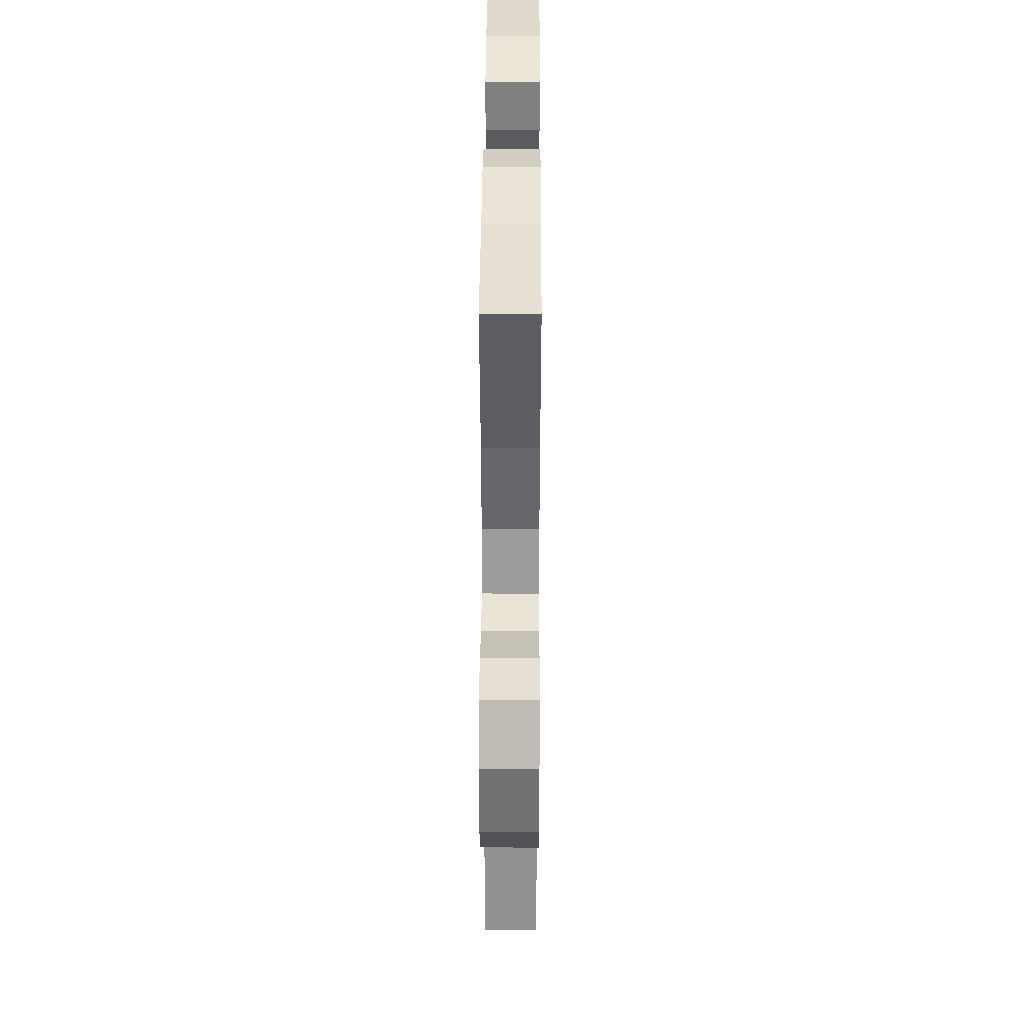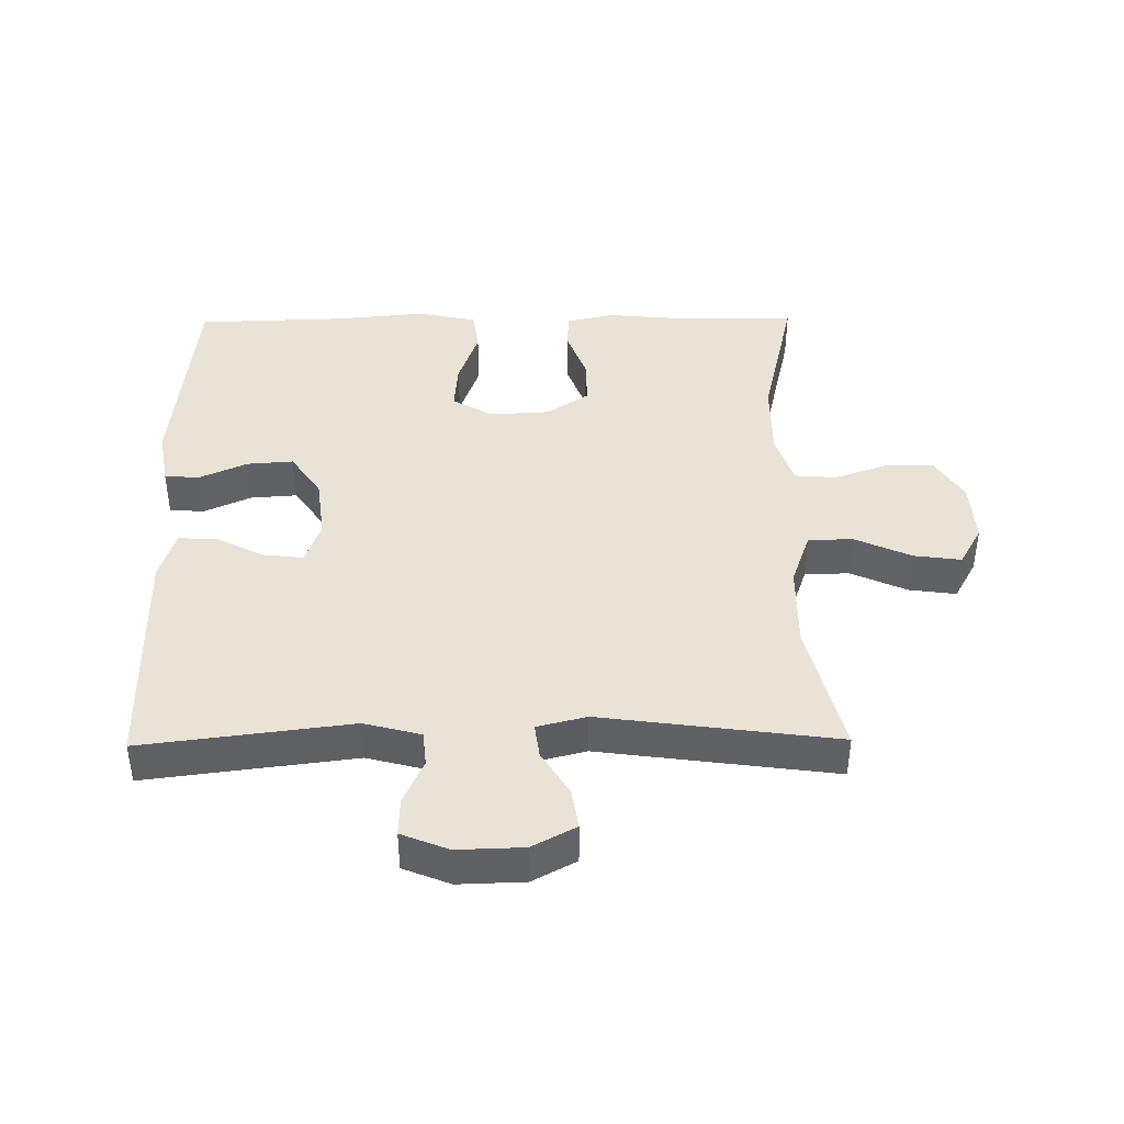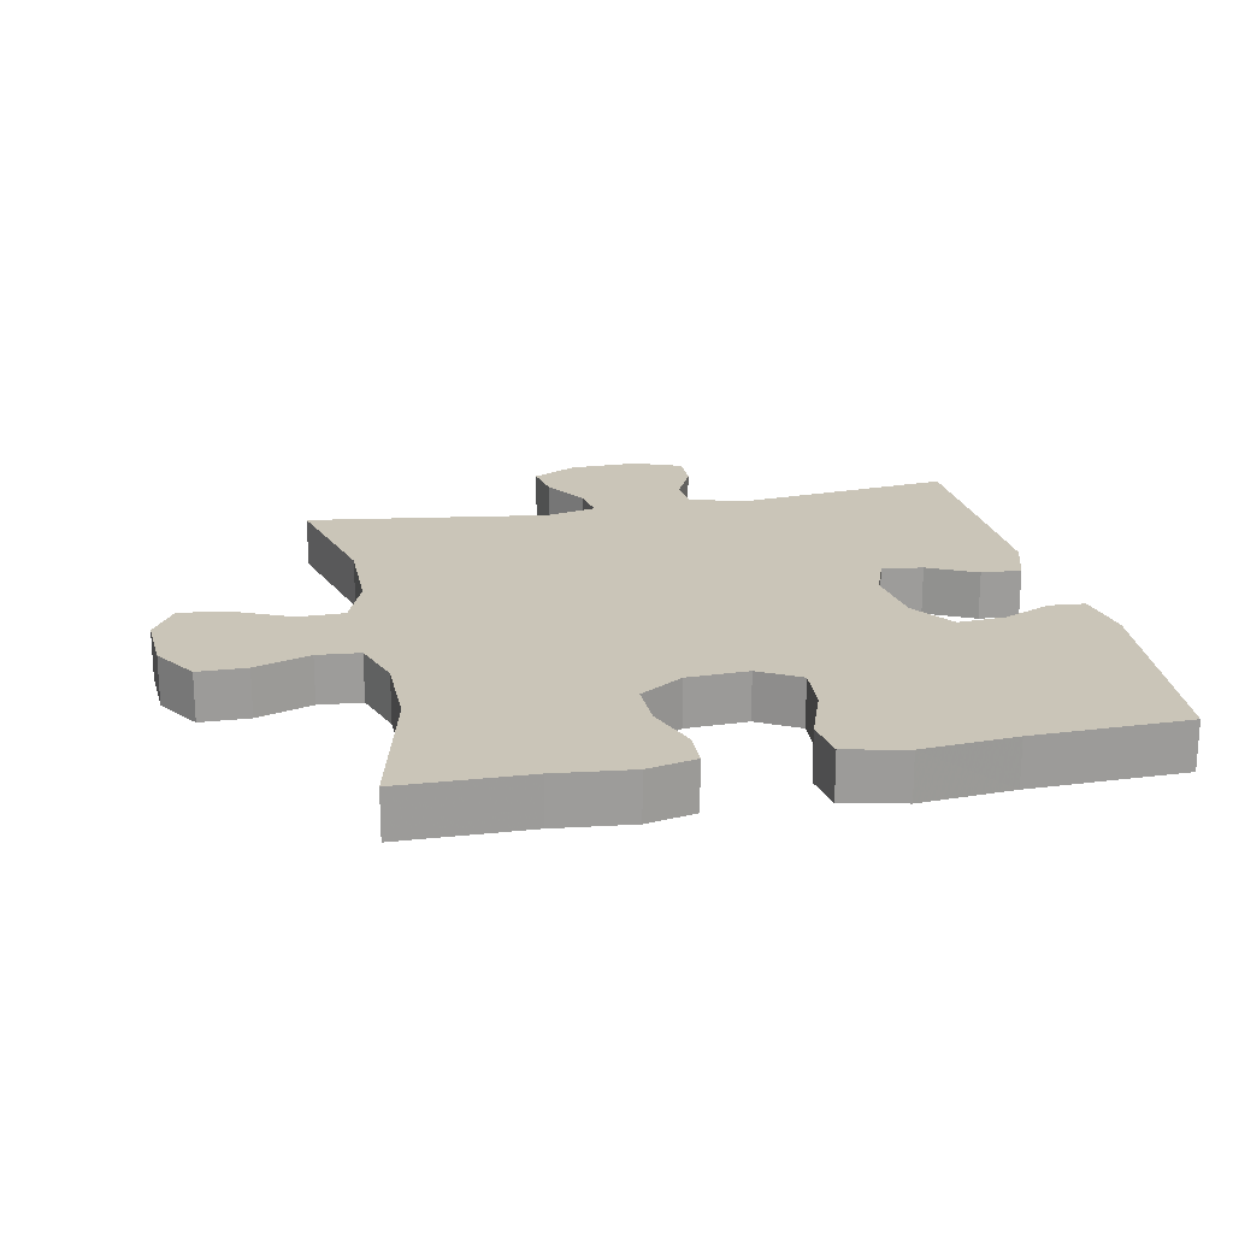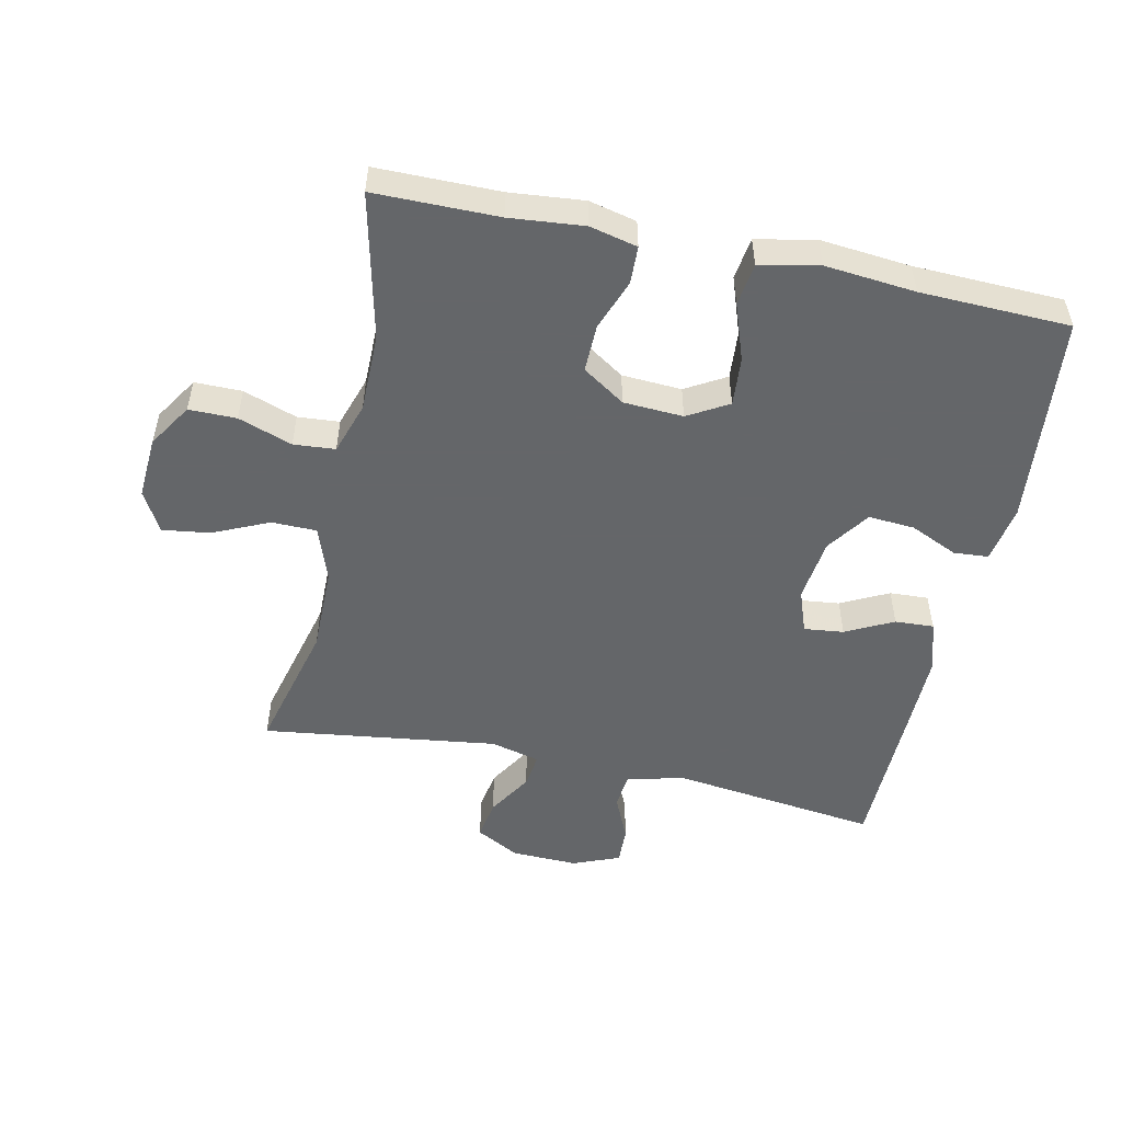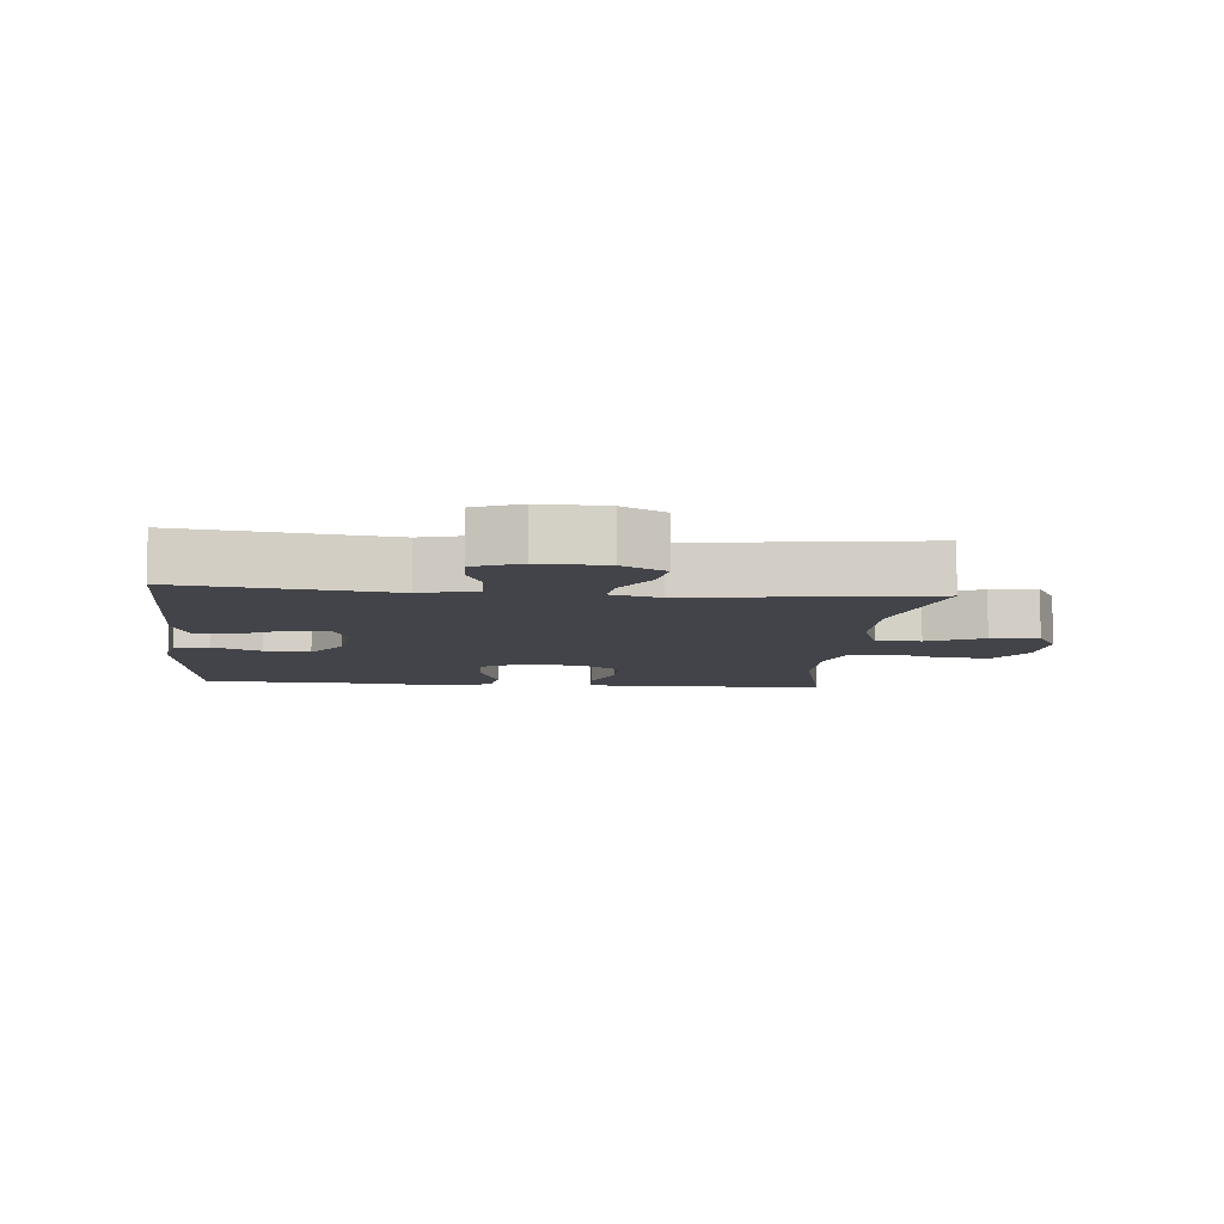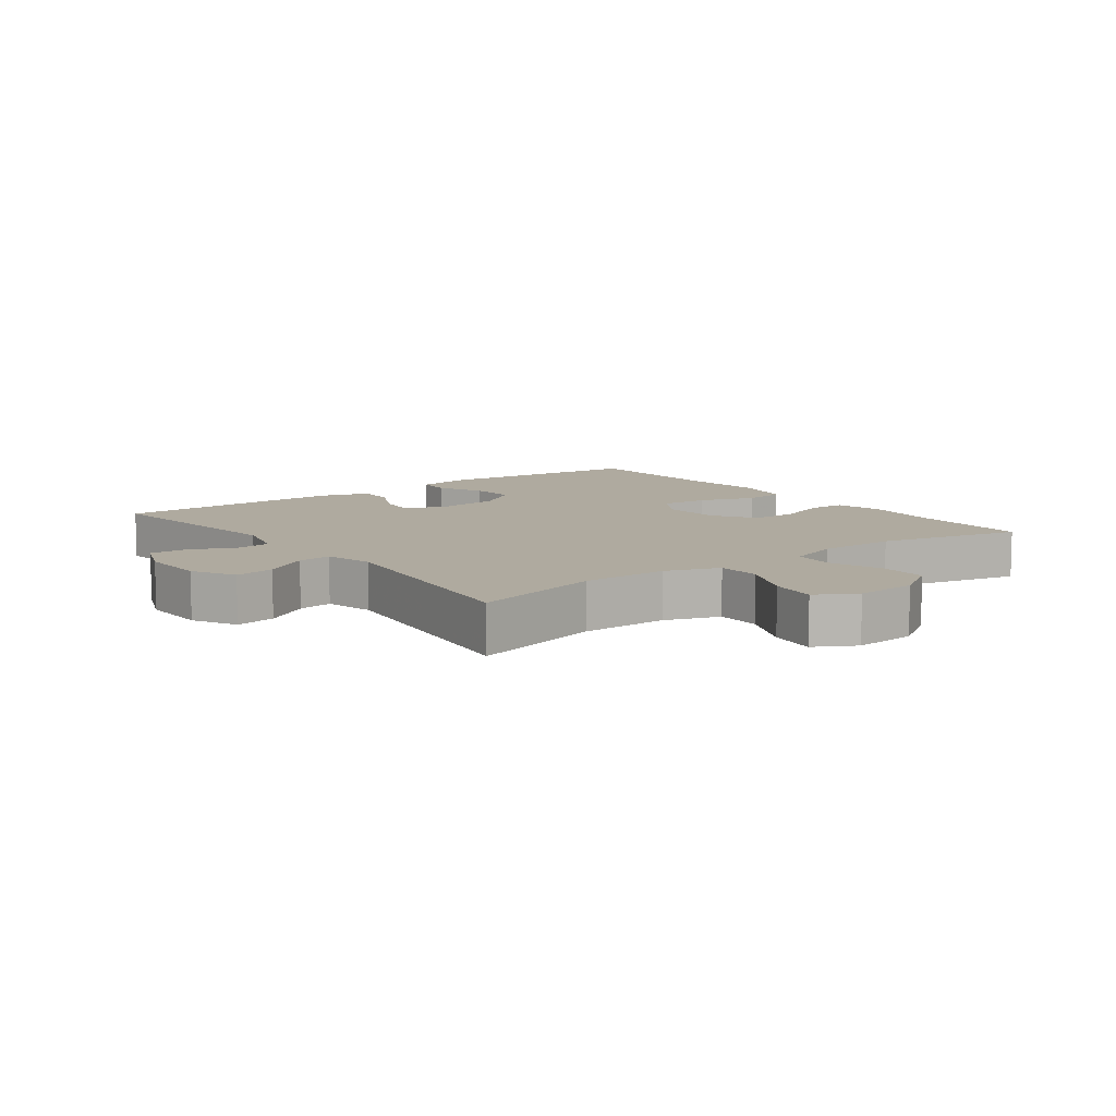
<metadata>
{"format":"obj","ext":"obj","renderer":"f3d","projection":"perspective","resolution":1024,"background":"white","views":[{"elev":37.9,"azim":-89.7,"up":"+Z"},{"elev":41.7,"azim":179.3,"up":"+Y"},{"elev":20.3,"azim":-11.5,"up":"+Y"},{"elev":-51.7,"azim":-12.2,"up":"+Y"},{"elev":-8.4,"azim":174.7,"up":"+Y"},{"elev":9.4,"azim":-127.0,"up":"+Y"}]}
</metadata>
<code>
v -0.5 0.07 -0.5
v -0.449 0.07 -0.297
v -0.45 0.07 -0.164
v -0.48 0.07 -0.08
v -0.549 0.07 -0.079
v -0.635 0.07 -0.118
v -0.708 0.07 -0.128
v -0.743 0.07 -0.066
v -0.737 0.07 0.03
v -0.694 0.07 0.098
v -0.621 0.07 0.098
v -0.538 0.07 0.069
v -0.474 0.07 0.074
v -0.448 0.07 0.154
v -0.448 0.07 0.276
v -0.5 0.07 0.5
v -0.31 0.07 0.501
v -0.196 0.07 0.512
v -0.123 0.07 0.495
v -0.121 0.07 0.437
v -0.15 0.07 0.358
v -0.151 0.07 0.285
v -0.086 0.07 0.242
v 0.006 0.07 0.237
v 0.068 0.07 0.273
v 0.062 0.07 0.348
v 0.031 0.07 0.436
v 0.04 0.07 0.501
v 0.131 0.07 0.52
v 0.27 0.07 0.507
v 0.5 0.07 0.5
v 0.533 0.07 0.173
v 0.518 0.07 0.085
v 0.465 0.07 0.081
v 0.391 0.07 0.114
v 0.32 0.07 0.119
v 0.274 0.07 0.053
v 0.262 0.07 -0.045
v 0.286 0.07 -0.111
v 0.347 0.07 -0.104
v 0.42 0.07 -0.067
v 0.48 0.07 -0.064
v 0.504 0.07 -0.141
v 0.503 0.07 -0.263
v 0.5 0.07 -0.5
v 0.179 0.07 -0.46
v 0.092 0.07 -0.483
v 0.087 0.07 -0.537
v 0.118 0.07 -0.606
v 0.12 0.07 -0.664
v 0.048 0.07 -0.693
v -0.054 0.07 -0.69
v -0.121 0.07 -0.654
v -0.111 0.07 -0.592
v -0.069 0.07 -0.523
v -0.062 0.07 -0.47
v -0.138 0.07 -0.451
v -0.5 0 -0.5
v -0.449 0 -0.297
v -0.45 0 -0.164
v -0.48 0 -0.08
v -0.549 0 -0.079
v -0.635 0 -0.118
v -0.708 0 -0.128
v -0.743 0 -0.066
v -0.737 0 0.03
v -0.694 0 0.098
v -0.621 0 0.098
v -0.538 0 0.069
v -0.474 0 0.074
v -0.448 0 0.154
v -0.448 0 0.276
v -0.5 0 0.5
v -0.31 0 0.501
v -0.196 0 0.512
v -0.123 0 0.495
v -0.121 0 0.437
v -0.15 0 0.358
v -0.151 0 0.285
v -0.086 0 0.242
v 0.006 0 0.237
v 0.068 0 0.273
v 0.062 0 0.348
v 0.031 0 0.436
v 0.04 0 0.501
v 0.131 0 0.52
v 0.27 0 0.507
v 0.5 0 0.5
v 0.533 0 0.173
v 0.518 0 0.085
v 0.465 0 0.081
v 0.391 0 0.114
v 0.32 0 0.119
v 0.274 0 0.053
v 0.262 0 -0.045
v 0.286 0 -0.111
v 0.347 0 -0.104
v 0.42 0 -0.067
v 0.48 0 -0.064
v 0.504 0 -0.141
v 0.503 0 -0.263
v 0.5 0 -0.5
v 0.179 0 -0.46
v 0.092 0 -0.483
v 0.087 0 -0.537
v 0.118 0 -0.606
v 0.12 0 -0.664
v 0.048 0 -0.693
v -0.054 0 -0.69
v -0.121 0 -0.654
v -0.111 0 -0.592
v -0.069 0 -0.523
v -0.062 0 -0.47
v -0.138 0 -0.451
f 53 54 55
f 52 53 55
f 51 52 55
f 50 51 55
f 49 50 55
f 48 49 55
f 47 48 55 56
f 46 47 56 57
f 44 45 46
f 43 44 46
f 42 43 46
f 41 42 46
f 40 41 46
f 39 40 46 57
f 33 34 35
f 32 33 35
f 31 32 35
f 30 31 35
f 30 35 36
f 29 30 36
f 28 29 36
f 27 28 36
f 26 27 36
f 25 26 36 37
f 19 20 21
f 18 19 21
f 17 18 21
f 17 21 22
f 16 17 22
f 15 16 22
f 14 15 22 23
f 10 11 12
f 9 10 12
f 8 9 12
f 7 8 12
f 6 7 12
f 5 6 12
f 4 5 12 13
f 14 23 24
f 13 14 24
f 4 13 24
f 3 4 24
f 57 1 2
f 39 57 2
f 38 39 2
f 25 37 38
f 24 25 38
f 3 24 38
f 2 3 38
f 112 111 110
f 112 110 109
f 112 109 108
f 112 108 107
f 112 107 106
f 112 106 105
f 113 112 105 104
f 114 113 104 103
f 103 102 101
f 103 101 100
f 103 100 99
f 103 99 98
f 103 98 97
f 114 103 97 96
f 92 91 90
f 92 90 89
f 92 89 88
f 92 88 87
f 93 92 87
f 93 87 86
f 93 86 85
f 93 85 84
f 93 84 83
f 94 93 83 82
f 78 77 76
f 78 76 75
f 78 75 74
f 79 78 74
f 79 74 73
f 79 73 72
f 80 79 72 71
f 69 68 67
f 69 67 66
f 69 66 65
f 69 65 64
f 69 64 63
f 69 63 62
f 70 69 62 61
f 81 80 71
f 81 71 70
f 81 70 61
f 81 61 60
f 59 58 114
f 59 114 96
f 59 96 95
f 95 94 82
f 95 82 81
f 95 81 60
f 95 60 59
f 1 58 59 2
f 2 59 60 3
f 3 60 61 4
f 4 61 62 5
f 5 62 63 6
f 6 63 64 7
f 7 64 65 8
f 8 65 66 9
f 9 66 67 10
f 10 67 68 11
f 11 68 69 12
f 12 69 70 13
f 13 70 71 14
f 14 71 72 15
f 15 72 73 16
f 16 73 74 17
f 17 74 75 18
f 18 75 76 19
f 19 76 77 20
f 20 77 78 21
f 21 78 79 22
f 22 79 80 23
f 23 80 81 24
f 24 81 82 25
f 25 82 83 26
f 26 83 84 27
f 27 84 85 28
f 28 85 86 29
f 29 86 87 30
f 30 87 88 31
f 31 88 89 32
f 32 89 90 33
f 33 90 91 34
f 34 91 92 35
f 35 92 93 36
f 36 93 94 37
f 37 94 95 38
f 38 95 96 39
f 39 96 97 40
f 40 97 98 41
f 41 98 99 42
f 42 99 100 43
f 43 100 101 44
f 44 101 102 45
f 45 102 103 46
f 46 103 104 47
f 47 104 105 48
f 48 105 106 49
f 49 106 107 50
f 50 107 108 51
f 51 108 109 52
f 52 109 110 53
f 53 110 111 54
f 54 111 112 55
f 55 112 113 56
f 56 113 114 57
f 57 114 58 1

</code>
